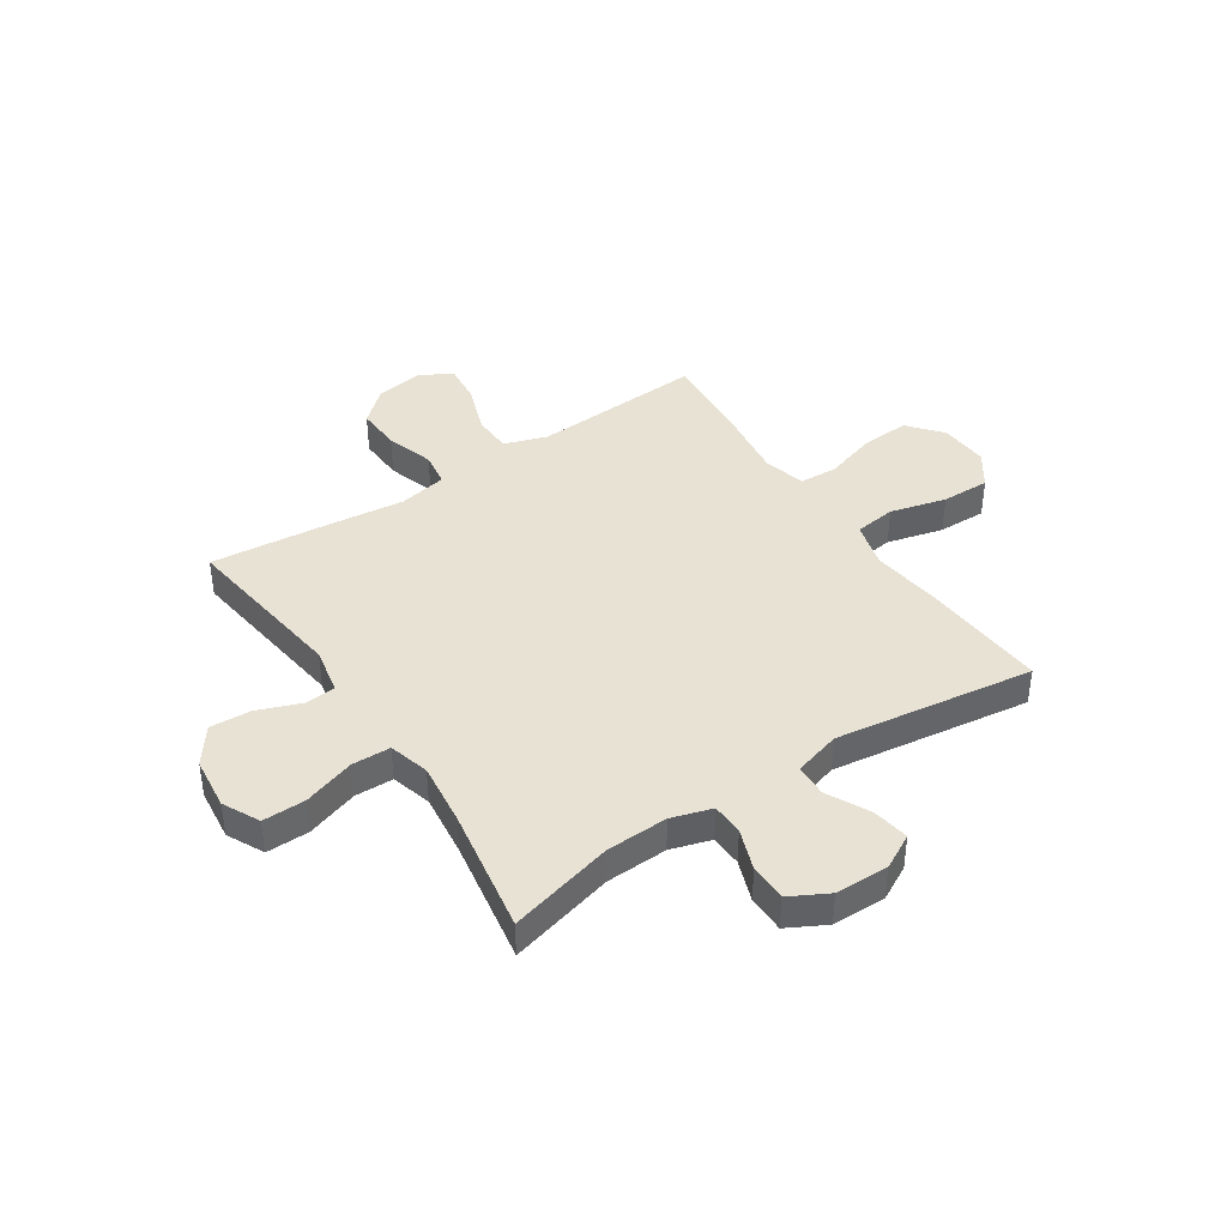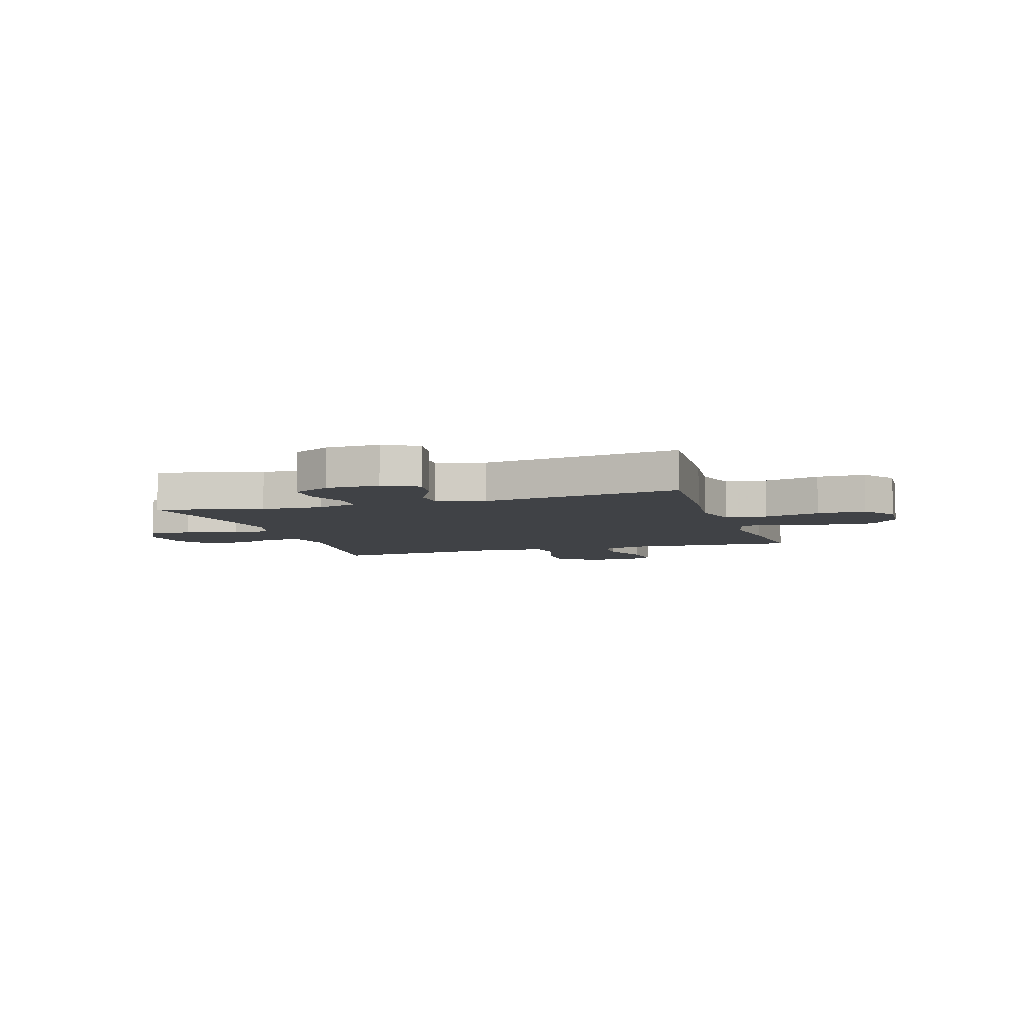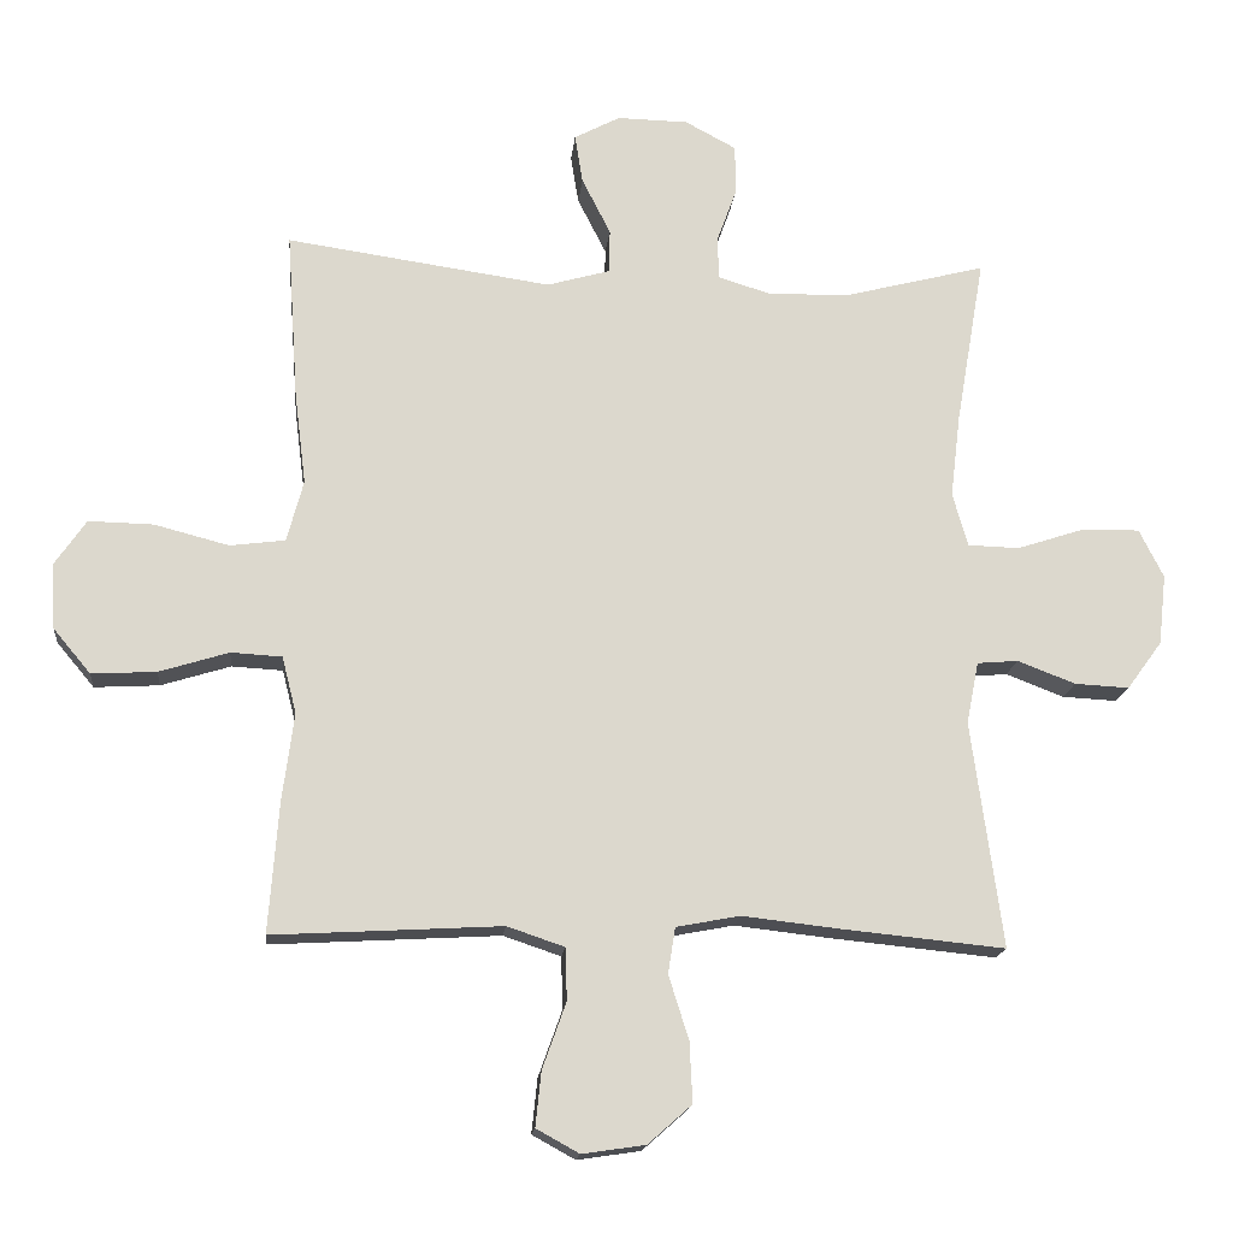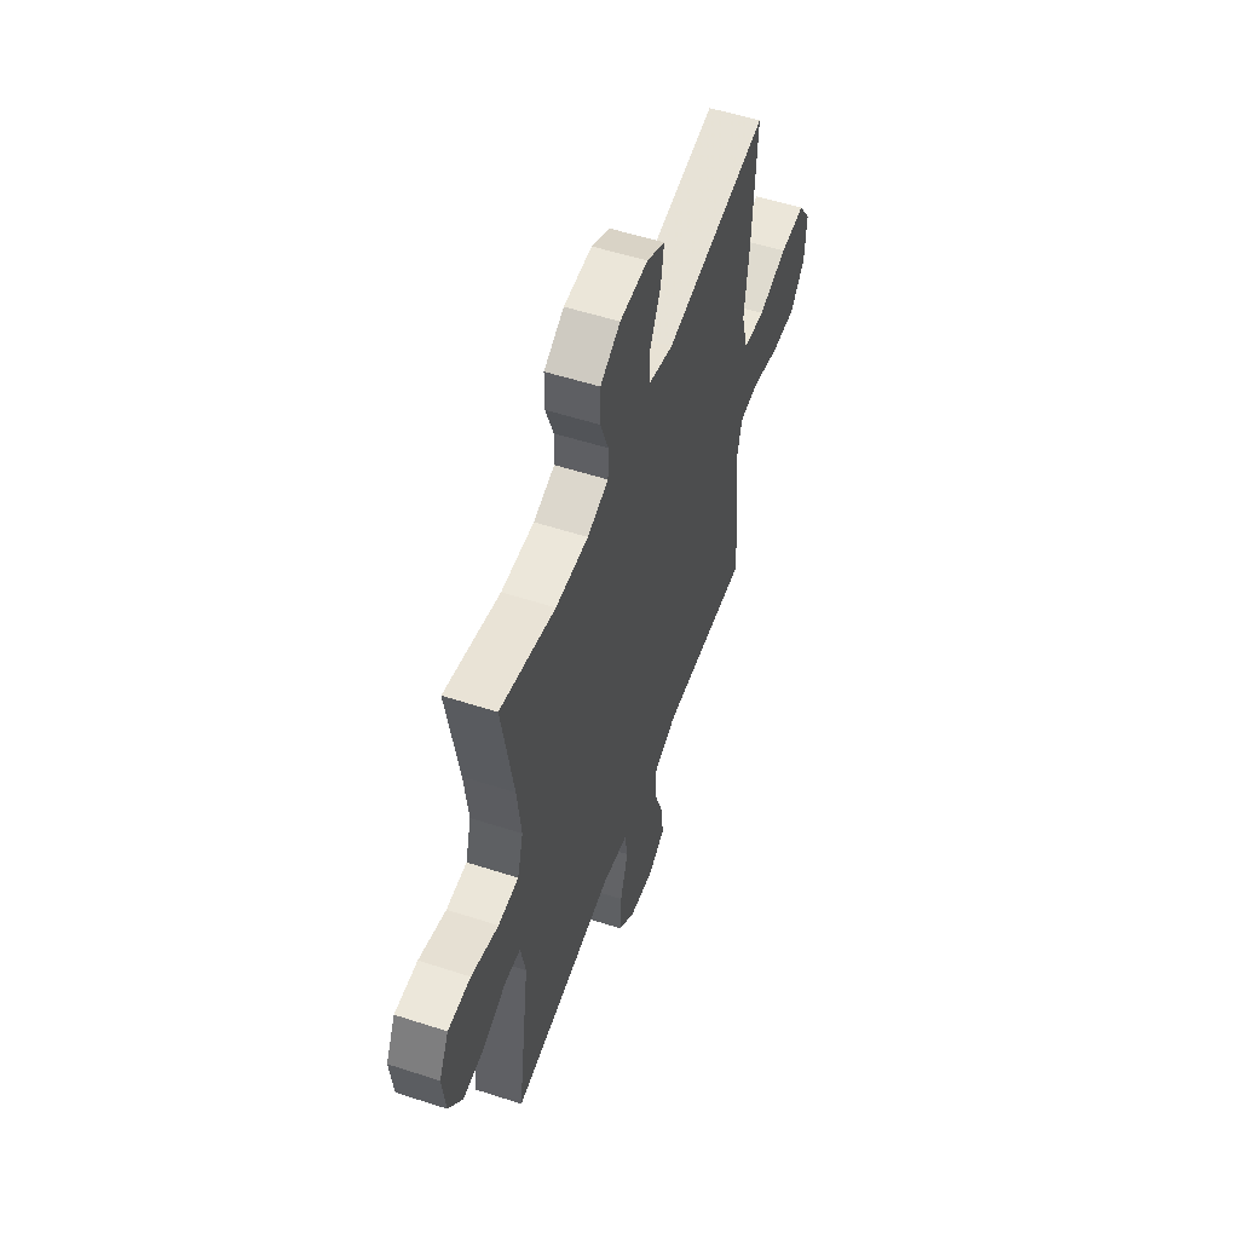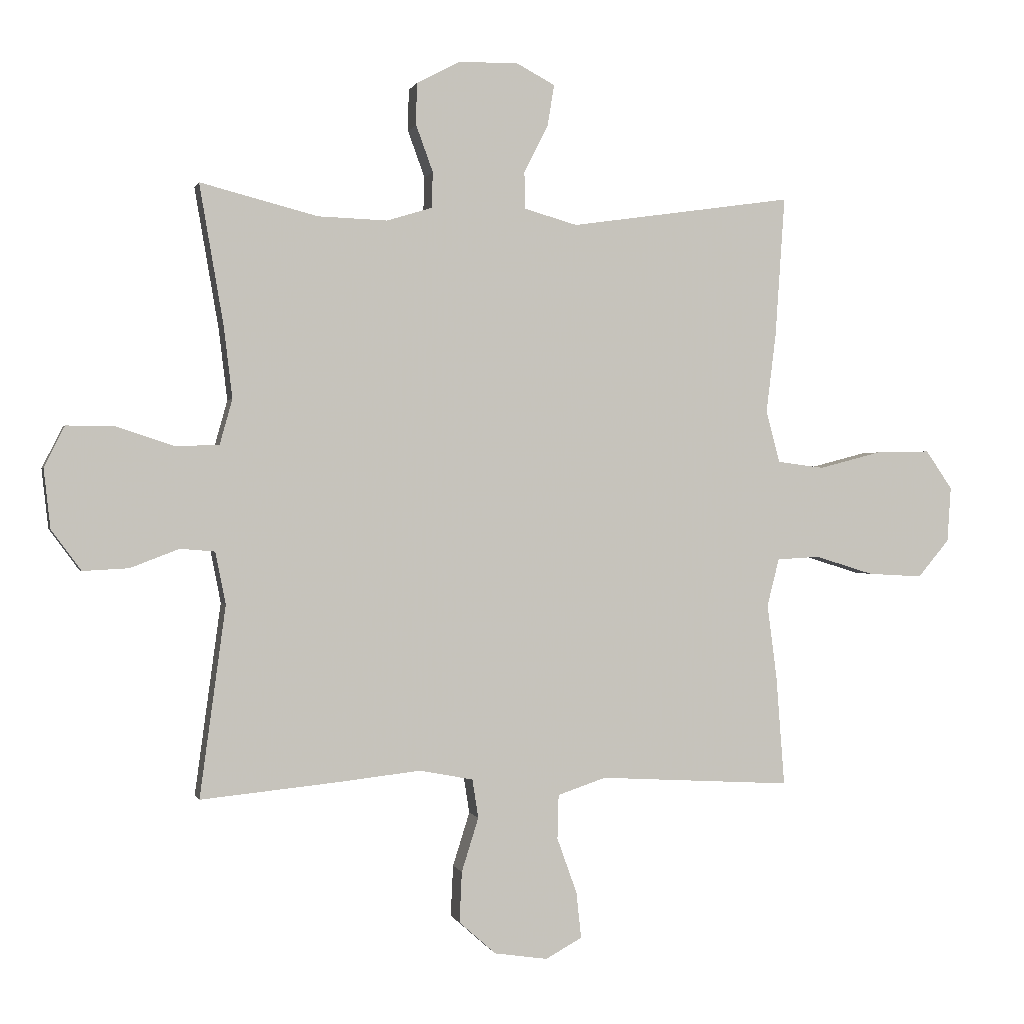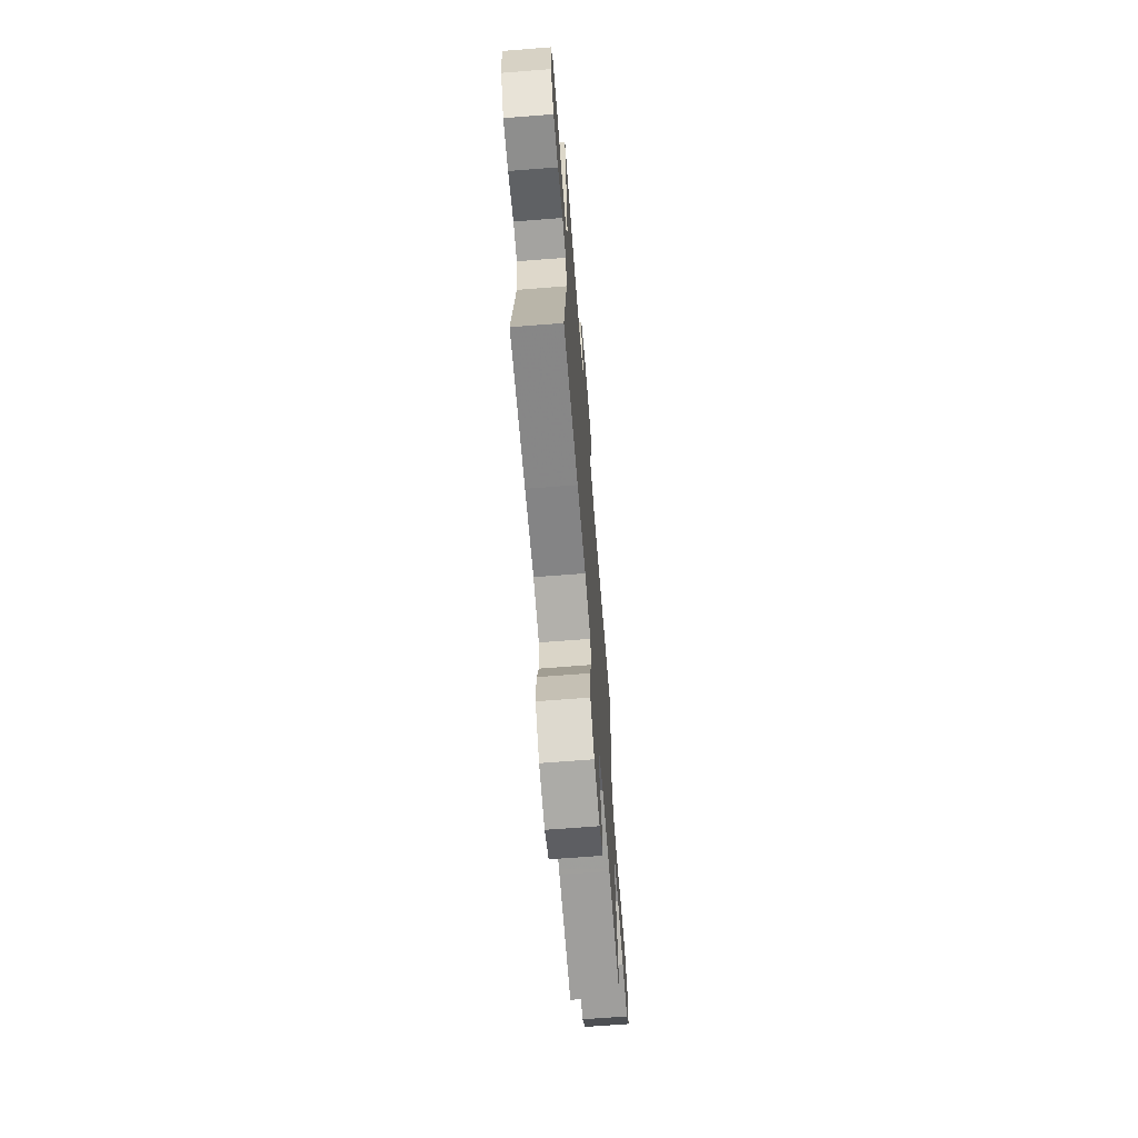
<metadata>
{"format":"obj","ext":"obj","renderer":"f3d","projection":"perspective","resolution":1024,"background":"white","views":[{"elev":40.9,"azim":-33.6,"up":"+Y"},{"elev":-6.4,"azim":17.5,"up":"+Y"},{"elev":-16.7,"azim":174.3,"up":"+Z"},{"elev":54.5,"azim":-71.0,"up":"+Z"},{"elev":0.3,"azim":-13.4,"up":"+Z"},{"elev":-67.9,"azim":-85.5,"up":"+Z"}]}
</metadata>
<code>
v -0.5 0.07 -0.5
v -0.457 0.07 -0.184
v -0.474 0.07 -0.098
v -0.531 0.07 -0.093
v -0.612 0.07 -0.124
v -0.688 0.07 -0.128
v -0.737 0.07 -0.061
v -0.748 0.07 0.037
v -0.714 0.07 0.105
v -0.634 0.07 0.104
v -0.539 0.07 0.073
v -0.467 0.07 0.075
v -0.446 0.07 0.15
v -0.46 0.07 0.267
v -0.5 0.07 0.5
v -0.306 0.07 0.45
v -0.191 0.07 0.446
v -0.116 0.07 0.469
v -0.114 0.07 0.528
v -0.142 0.07 0.605
v -0.141 0.07 0.674
v -0.07 0.07 0.712
v 0.029 0.07 0.714
v 0.093 0.07 0.68
v 0.082 0.07 0.612
v 0.042 0.07 0.533
v 0.043 0.07 0.472
v 0.131 0.07 0.447
v 0.5 0.07 0.5
v 0.484 0.07 0.266
v 0.468 0.07 0.137
v 0.491 0.07 0.051
v 0.568 0.07 0.041
v 0.672 0.07 0.068
v 0.762 0.07 0.07
v 0.806 0.07 0.006
v 0.8 0.07 -0.085
v 0.748 0.07 -0.147
v 0.658 0.07 -0.142
v 0.561 0.07 -0.112
v 0.49 0.07 -0.116
v 0.47 0.07 -0.195
v 0.486 0.07 -0.317
v 0.5 0.07 -0.5
v 0.304 0.07 -0.489
v 0.181 0.07 -0.482
v 0.101 0.07 -0.509
v 0.099 0.07 -0.582
v 0.132 0.07 -0.674
v 0.14 0.07 -0.75
v 0.08 0.07 -0.783
v -0.008 0.07 -0.77
v -0.069 0.07 -0.716
v -0.065 0.07 -0.632
v -0.037 0.07 -0.543
v -0.047 0.07 -0.479
v -0.136 0.07 -0.462
v -0.269 0.07 -0.477
v -0.5 0 -0.5
v -0.457 0 -0.184
v -0.474 0 -0.098
v -0.531 0 -0.093
v -0.612 0 -0.124
v -0.688 0 -0.128
v -0.737 0 -0.061
v -0.748 0 0.037
v -0.714 0 0.105
v -0.634 0 0.104
v -0.539 0 0.073
v -0.467 0 0.075
v -0.446 0 0.15
v -0.46 0 0.267
v -0.5 0 0.5
v -0.306 0 0.45
v -0.191 0 0.446
v -0.116 0 0.469
v -0.114 0 0.528
v -0.142 0 0.605
v -0.141 0 0.674
v -0.07 0 0.712
v 0.029 0 0.714
v 0.093 0 0.68
v 0.082 0 0.612
v 0.042 0 0.533
v 0.043 0 0.472
v 0.131 0 0.447
v 0.5 0 0.5
v 0.484 0 0.266
v 0.468 0 0.137
v 0.491 0 0.051
v 0.568 0 0.041
v 0.672 0 0.068
v 0.762 0 0.07
v 0.806 0 0.006
v 0.8 0 -0.085
v 0.748 0 -0.147
v 0.658 0 -0.142
v 0.561 0 -0.112
v 0.49 0 -0.116
v 0.47 0 -0.195
v 0.486 0 -0.317
v 0.5 0 -0.5
v 0.304 0 -0.489
v 0.181 0 -0.482
v 0.101 0 -0.509
v 0.099 0 -0.582
v 0.132 0 -0.674
v 0.14 0 -0.75
v 0.08 0 -0.783
v -0.008 0 -0.77
v -0.069 0 -0.716
v -0.065 0 -0.632
v -0.037 0 -0.543
v -0.047 0 -0.479
v -0.136 0 -0.462
v -0.269 0 -0.477
f 57 58 1 2
f 56 57 2 3
f 53 54 55
f 52 53 55
f 51 52 55
f 50 51 55
f 49 50 55
f 48 49 55
f 47 48 55 56
f 46 47 56 3
f 45 46 3
f 44 45 3
f 43 44 3
f 42 43 3
f 38 39 40
f 37 38 40
f 36 37 40
f 35 36 40
f 34 35 40
f 33 34 40
f 32 33 40 41
f 41 42 3
f 32 41 3
f 31 32 3
f 31 3 4
f 30 31 4
f 29 30 4
f 28 29 4
f 24 25 26
f 23 24 26
f 22 23 26
f 21 22 26
f 20 21 26
f 19 20 26
f 18 19 26 27
f 28 4 5
f 27 28 5
f 18 27 5
f 17 18 5
f 14 15 16
f 13 14 16 17
f 9 10 11
f 8 9 11
f 7 8 11
f 6 7 11
f 5 6 11
f 5 11 12
f 17 5 12
f 12 13 17
f 60 59 116 115
f 61 60 115 114
f 113 112 111
f 113 111 110
f 113 110 109
f 113 109 108
f 113 108 107
f 113 107 106
f 114 113 106 105
f 61 114 105 104
f 61 104 103
f 61 103 102
f 61 102 101
f 61 101 100
f 98 97 96
f 98 96 95
f 98 95 94
f 98 94 93
f 98 93 92
f 98 92 91
f 99 98 91 90
f 61 100 99
f 61 99 90
f 61 90 89
f 62 61 89
f 62 89 88
f 62 88 87
f 62 87 86
f 84 83 82
f 84 82 81
f 84 81 80
f 84 80 79
f 84 79 78
f 84 78 77
f 85 84 77 76
f 63 62 86
f 63 86 85
f 63 85 76
f 63 76 75
f 74 73 72
f 75 74 72 71
f 69 68 67
f 69 67 66
f 69 66 65
f 69 65 64
f 69 64 63
f 70 69 63
f 70 63 75
f 75 71 70
f 1 59 60 2
f 2 60 61 3
f 3 61 62 4
f 4 62 63 5
f 5 63 64 6
f 6 64 65 7
f 7 65 66 8
f 8 66 67 9
f 9 67 68 10
f 10 68 69 11
f 11 69 70 12
f 12 70 71 13
f 13 71 72 14
f 14 72 73 15
f 15 73 74 16
f 16 74 75 17
f 17 75 76 18
f 18 76 77 19
f 19 77 78 20
f 20 78 79 21
f 21 79 80 22
f 22 80 81 23
f 23 81 82 24
f 24 82 83 25
f 25 83 84 26
f 26 84 85 27
f 27 85 86 28
f 28 86 87 29
f 29 87 88 30
f 30 88 89 31
f 31 89 90 32
f 32 90 91 33
f 33 91 92 34
f 34 92 93 35
f 35 93 94 36
f 36 94 95 37
f 37 95 96 38
f 38 96 97 39
f 39 97 98 40
f 40 98 99 41
f 41 99 100 42
f 42 100 101 43
f 43 101 102 44
f 44 102 103 45
f 45 103 104 46
f 46 104 105 47
f 47 105 106 48
f 48 106 107 49
f 49 107 108 50
f 50 108 109 51
f 51 109 110 52
f 52 110 111 53
f 53 111 112 54
f 54 112 113 55
f 55 113 114 56
f 56 114 115 57
f 57 115 116 58
f 58 116 59 1

</code>
